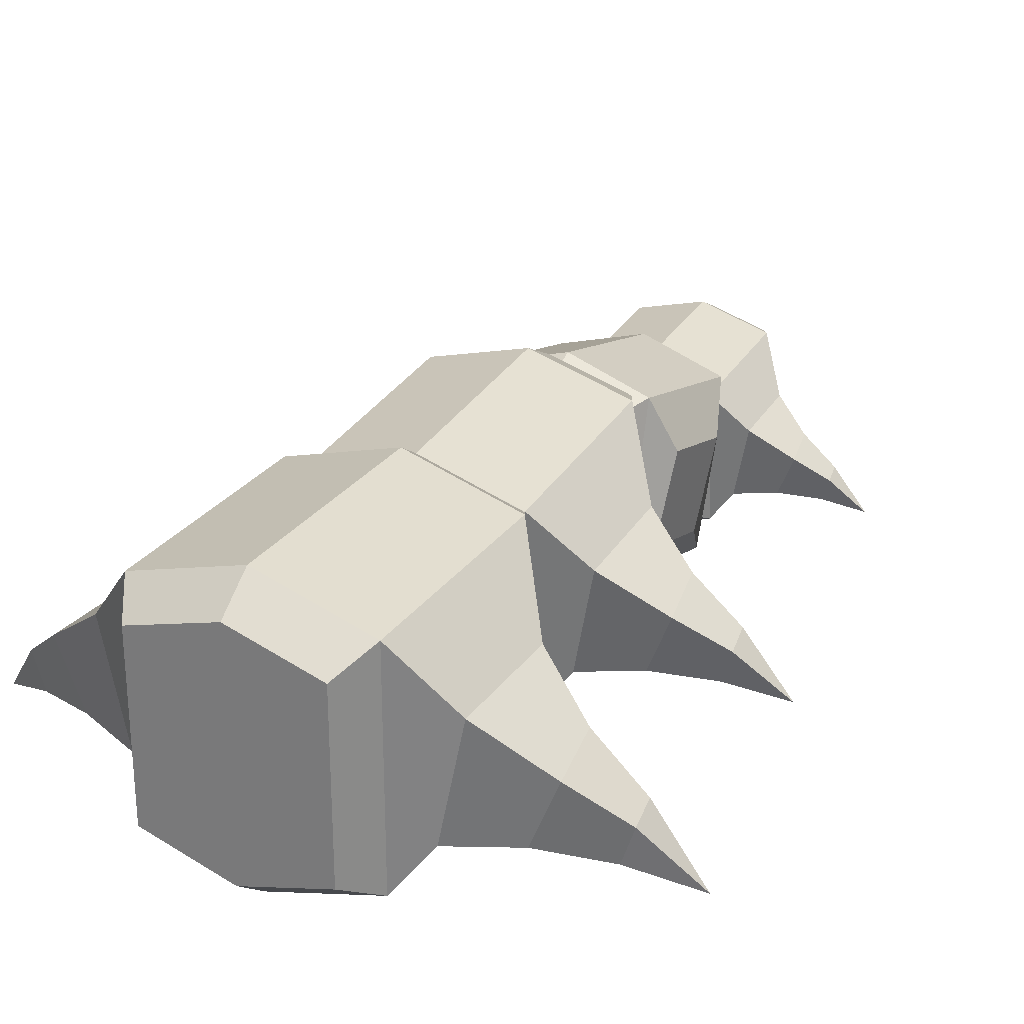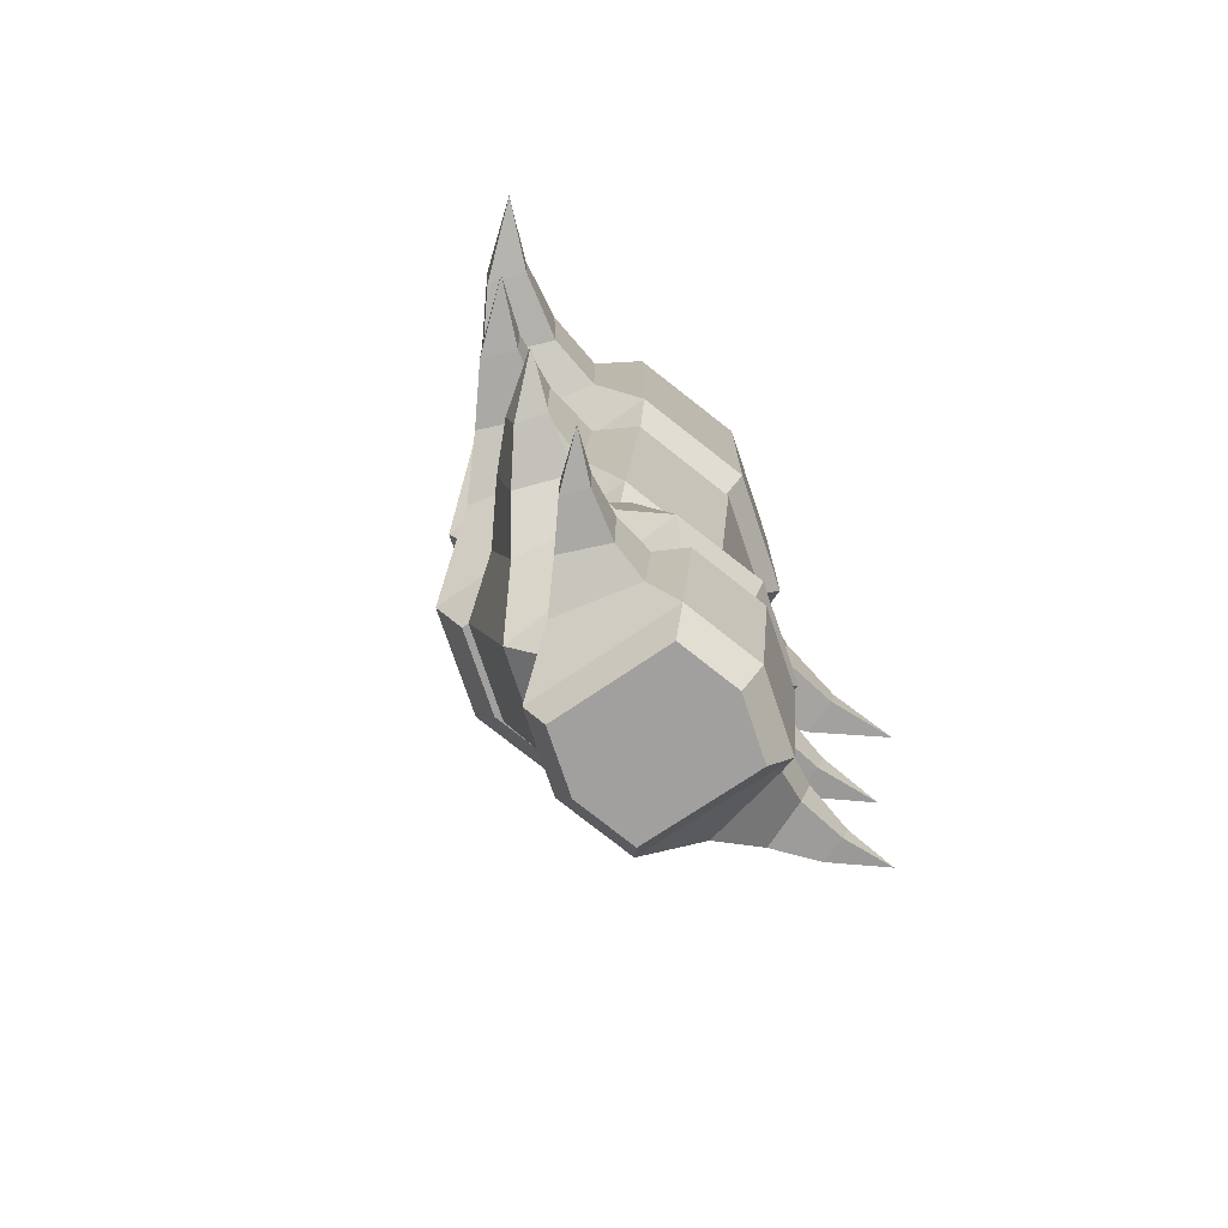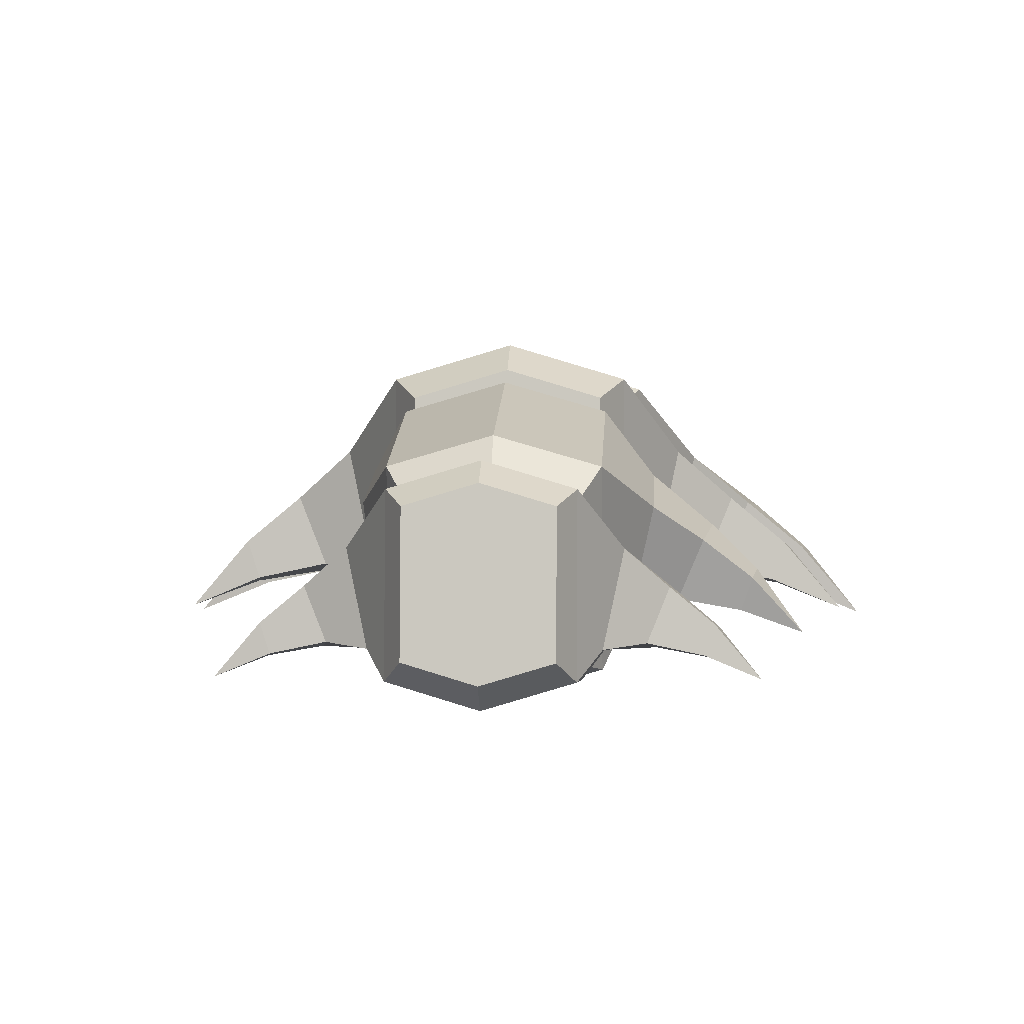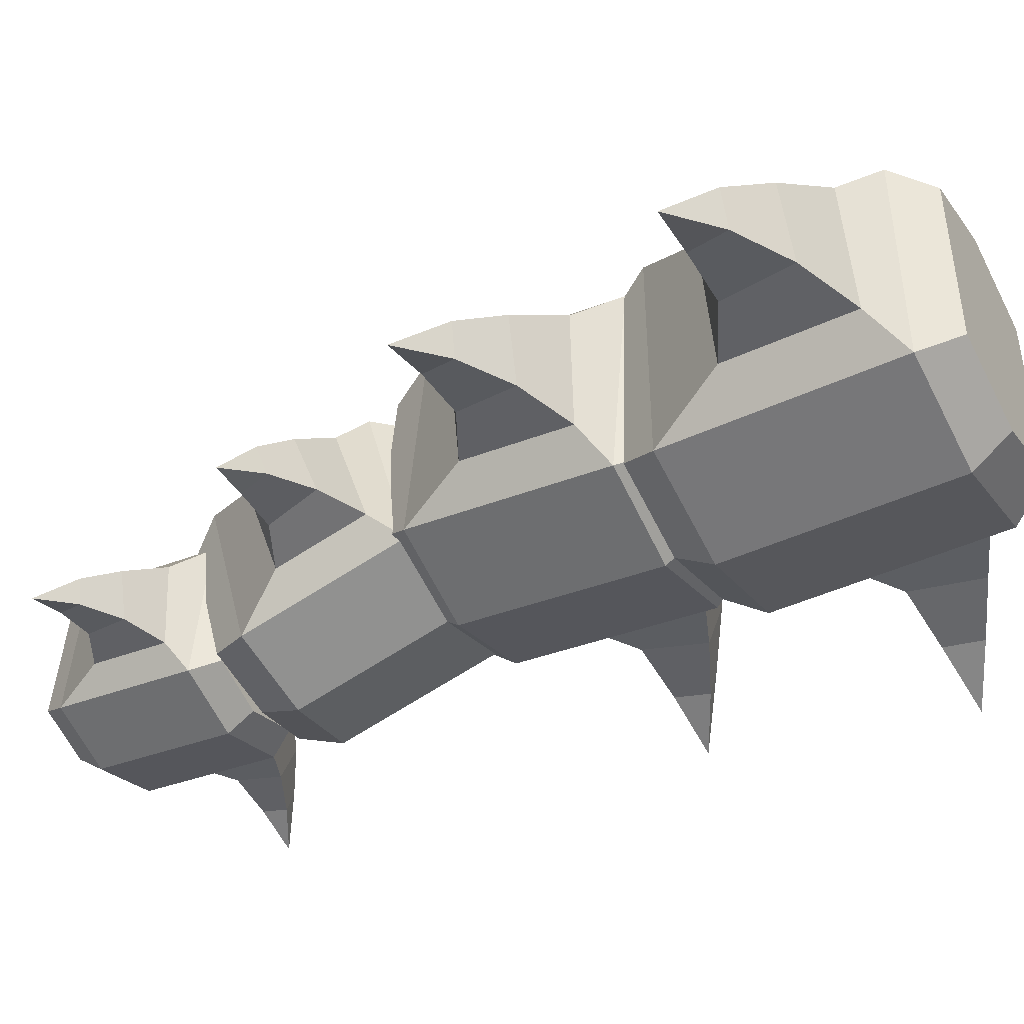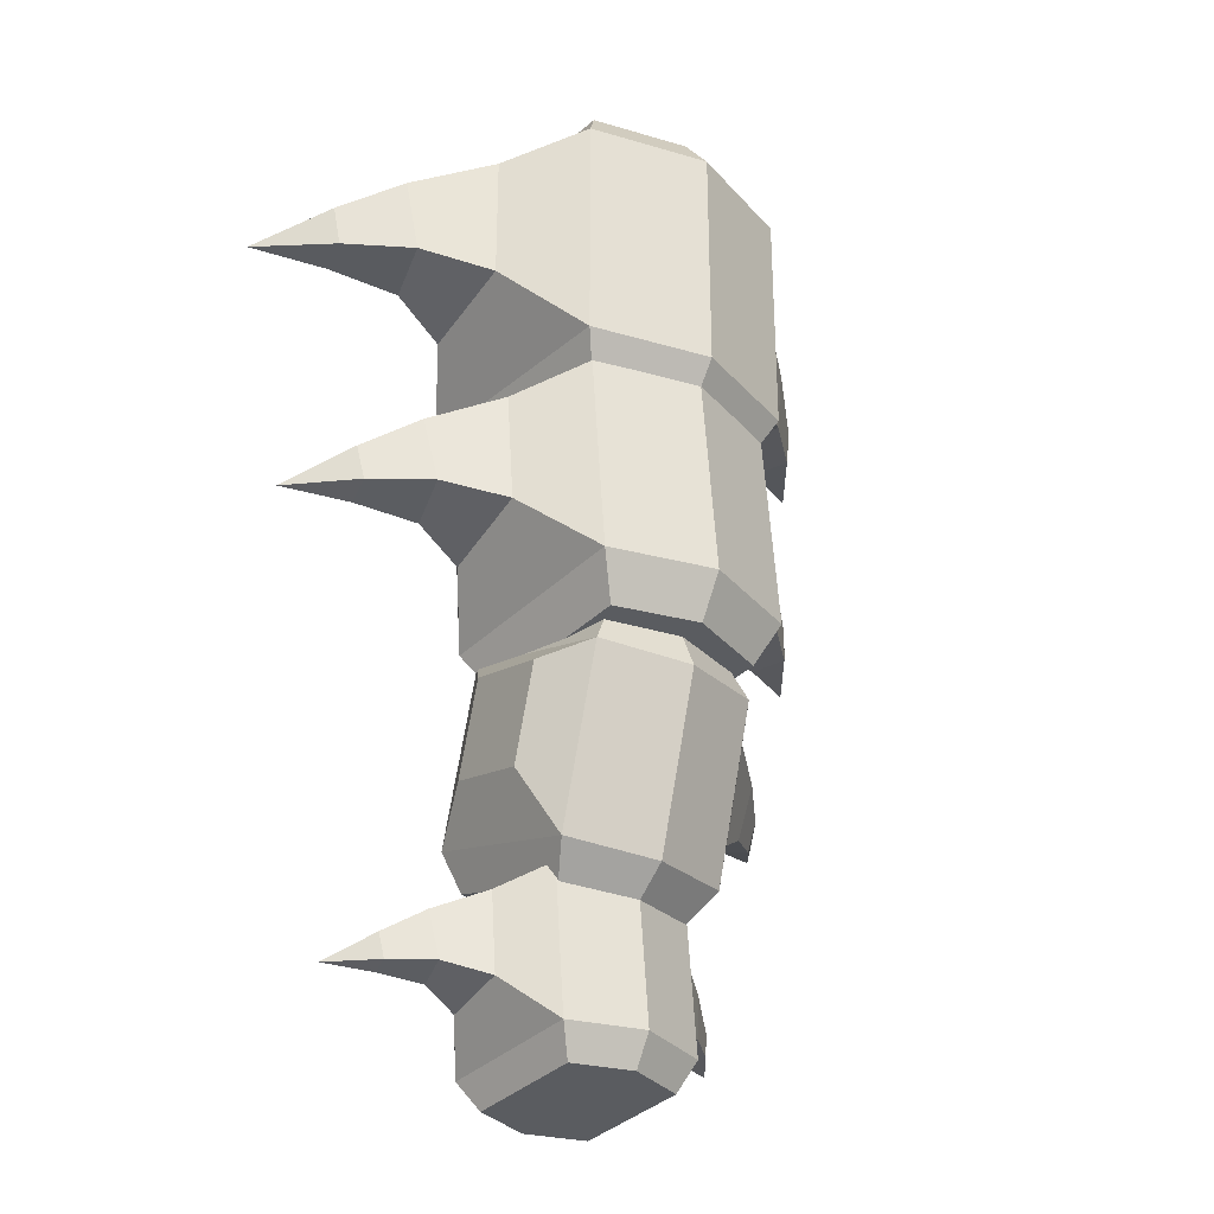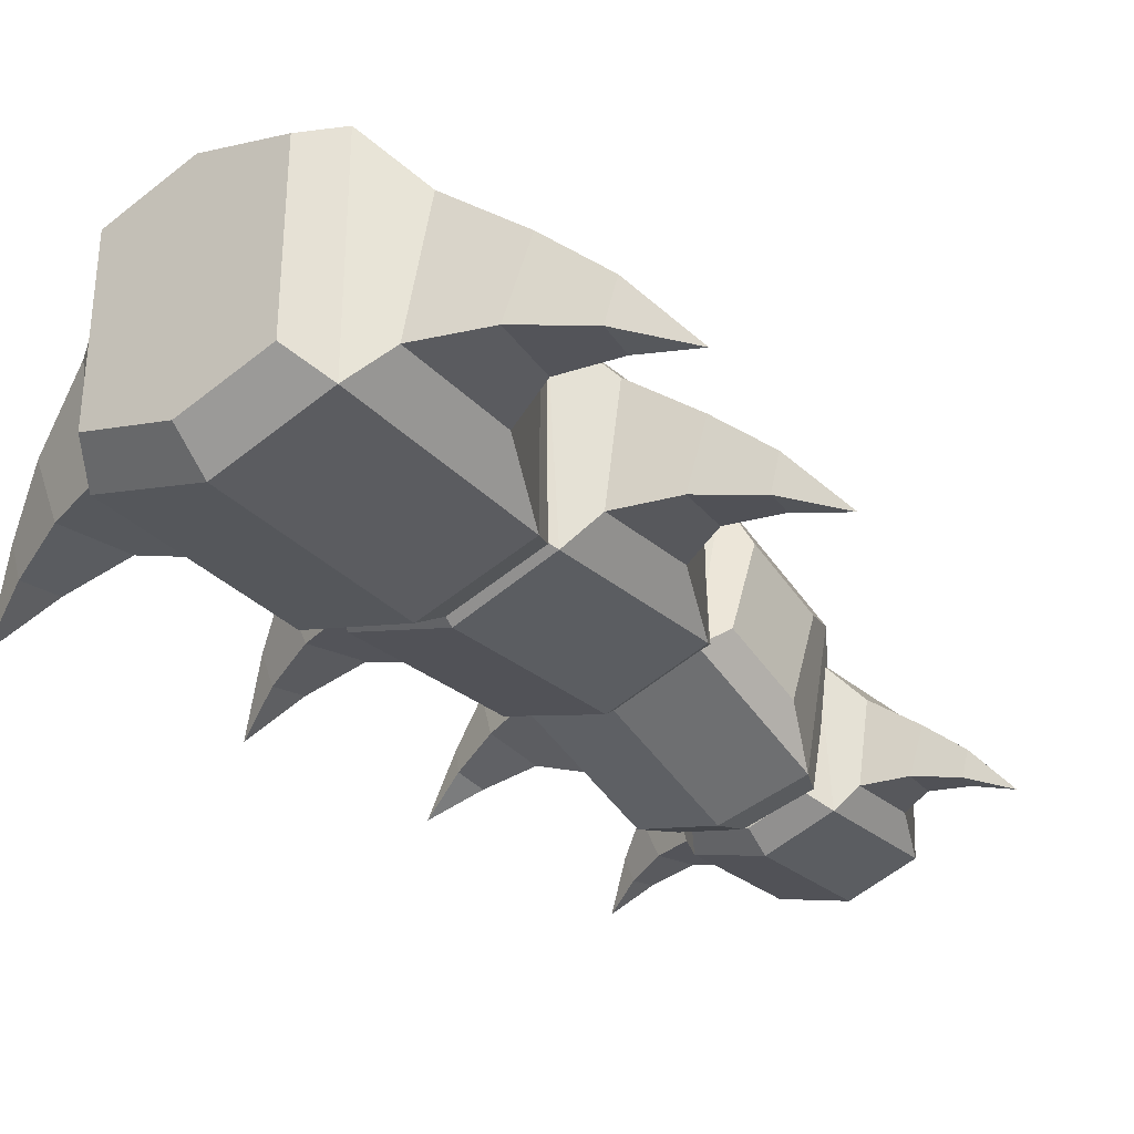
<metadata>
{"format":"obj","ext":"obj","renderer":"f3d","projection":"perspective","resolution":1024,"background":"white","views":[{"elev":27.2,"azim":27.9,"up":"+Y"},{"elev":-75.4,"azim":-54.9,"up":"+Z"},{"elev":2.0,"azim":-176.9,"up":"+Y"},{"elev":-43.7,"azim":-61.4,"up":"+Y"},{"elev":-30.7,"azim":140.2,"up":"+Z"},{"elev":-32.5,"azim":35.7,"up":"+Y"}]}
</metadata>
<code>
o Base
v -0.07893 -0.02985 0.04423
v -0.07893 -0.04775 -0.02259
v -0.0932 0.01763 -0.04011
v -0.0932 0.03553 0.02671
v -0.0629 -0.07875 -0.05662
v -0.0629 -0.04619 0.06489
v -0.0629 0.04276 -0.08917
v -0.0629 0.07531 0.03233
v -0.1149 -0.03173 0.02968
v -0.1083 -0.03956 -0.009732
v -0.1301 0.004769 0.0199
v -0.1235 -0.003064 -0.01951
v -0.1506 -0.04223 0.01617
v -0.1469 -0.04669 -0.005076
v -0.1574 -0.02203 0.01076
v -0.1538 -0.02649 -0.01049
v -0.1852 -0.06078 0.00314
v 0.07511 -0.02872 0.04392
v 0.07511 -0.04662 -0.02289
v 0.08197 0.01986 -0.04071
v 0.08197 0.03777 0.02611
v 0.0629 -0.07875 -0.05662
v 0.0629 -0.04619 0.06489
v 0.0629 0.04276 -0.08917
v 0.0629 0.07531 0.03233
v 0 0.06098 -0.09406
v 0 0.09354 0.02745
v 0 -0.09698 -0.05173
v 0 -0.06442 0.06978
v 0 0.08325 0.05224
v -0.05032 0.06867 0.05615
v -0.05032 -0.02854 0.08219
v 0 -0.04312 0.0861
v 0.05032 0.06867 0.05615
v 0.05032 -0.02854 0.08219
v -0.05032 -0.07311 -0.08417
v -0.05032 0.02409 -0.1102
v 0 -0.08769 -0.08027
v 0 0.03868 -0.1141
v 0.05032 -0.07311 -0.08417
v 0.05032 0.02409 -0.1102
f 10 14 16 12
f 26 7 8 27
f 8 4 1 6
f 5 2 3 7
f 28 38 40 22
f 6 1 2 5
f 25 34 35 23
f 7 3 4 8
f 5 28 29 6
f 1 9 10 2
f 2 10 12 3
f 4 11 9 1
f 3 12 11 4
f 14 17 16
f 9 13 14 10
f 12 16 15 11
f 11 15 13 9
f 13 17 14
f 16 17 15
f 15 17 13
f 26 27 25 24
f 25 23 18 21
f 22 24 20 19
f 24 41 39 26
f 23 22 19 18
f 6 32 31 8
f 24 25 21 20
f 22 23 29 28
f 19 20 21 18
f 31 32 33 30
f 34 30 33 35
f 29 33 32 6
f 23 35 33 29
f 8 31 30 27
f 27 30 34 25
f 39 38 36 37
f 39 41 40 38
f 7 37 36 5
f 22 40 41 24
f 26 39 37 7
f 5 36 38 28
o BaseFront02
v 0.09307 -0.03779 0.2016
v 0.09307 -0.03068 0.1203
v 0.1099 0.04883 0.1273
v 0.1099 0.04172 0.2085
v 0.07416 -0.05131 0.07011
v 0.07416 -0.06424 0.2179
v 0.07416 0.09646 0.08304
v 0.07416 0.08353 0.2308
v 0.1355 -0.034 0.1847
v 0.1278 -0.02679 0.1379
v 0.1534 0.01038 0.1886
v 0.1456 0.01759 0.1417
v 0.1775 -0.0402 0.1655
v 0.1733 -0.03657 0.1401
v 0.1856 -0.01563 0.1676
v 0.1814 -0.012 0.1423
v 0.2183 -0.0555 0.1436
v -0.09307 -0.03779 0.2016
v -0.09307 -0.03068 0.1203
v -0.1099 0.04883 0.1273
v -0.1099 0.04172 0.2085
v -0.07416 -0.05131 0.07011
v -0.07416 -0.06424 0.2179
v -0.07416 0.09646 0.08304
v -0.07416 0.08353 0.2308
v 0 0.1186 0.08498
v 0 0.1057 0.2327
v -0 -0.07347 0.06817
v -0 -0.0864 0.2159
v -0.1355 -0.034 0.1847
v -0.1278 -0.02679 0.1379
v -0.1534 0.01038 0.1886
v -0.1456 0.01759 0.1417
v -0.1775 -0.0402 0.1655
v -0.1733 -0.03657 0.1401
v -0.1856 -0.01563 0.1676
v -0.1814 -0.012 0.1423
v -0.2183 -0.0555 0.1436
v 0 0.0843 0.2561
v 0.05933 0.06656 0.2545
v 0.05933 -0.05165 0.2442
v -0 -0.06938 0.2426
v -0.05933 0.06656 0.2545
v -0.05933 -0.05165 0.2442
v 0.05933 -0.03395 0.04185
v 0.05933 0.08427 0.05219
v 0 -0.05168 0.0403
v 0 0.102 0.05374
v -0.05933 -0.03395 0.04185
v -0.05933 0.08427 0.05219
f 51 53 57 55
f 67 68 49 48
f 49 47 42 45
f 46 48 44 43
f 69 63 90 88
f 47 46 43 42
f 66 64 85 84
f 48 49 45 44
f 46 47 70 69
f 42 43 51 50
f 43 44 53 51
f 45 42 50 52
f 44 45 52 53
f 55 57 58
f 50 51 55 54
f 53 52 56 57
f 52 50 54 56
f 54 55 58
f 57 56 58
f 56 54 58
f 72 76 78 74
f 67 65 66 68
f 66 62 59 64
f 63 60 61 65
f 65 67 89 91
f 64 59 60 63
f 47 49 81 82
f 65 61 62 66
f 63 69 70 64
f 59 71 72 60
f 60 72 74 61
f 62 73 71 59
f 61 74 73 62
f 76 79 78
f 71 75 76 72
f 74 78 77 73
f 73 77 75 71
f 75 79 76
f 78 79 77
f 77 79 75
f 81 80 83 82
f 84 85 83 80
f 70 47 82 83
f 64 70 83 85
f 49 68 80 81
f 68 66 84 80
f 89 87 86 88
f 89 88 90 91
f 48 46 86 87
f 63 65 91 90
f 67 48 87 89
f 46 69 88 86
o BaseFront03
v 0.1047 -0.04679 0.3951
v 0.1047 -0.04679 0.3033
v 0.1236 0.043 0.3033
v 0.1236 0.043 0.3951
v 0.08343 -0.07483 0.249
v 0.08343 -0.07483 0.4159
v 0.08343 0.09204 0.249
v 0.08343 0.09204 0.4159
v 0.1524 -0.0442 0.3758
v 0.1437 -0.04071 0.3226
v 0.1725 0.005918 0.3758
v 0.1638 0.009411 0.3226
v 0.1997 -0.05302 0.3549
v 0.1949 -0.05144 0.3261
v 0.2088 -0.02528 0.3549
v 0.204 -0.0237 0.3261
v 0.2456 -0.07232 0.3318
v -0.1047 -0.04679 0.3951
v -0.1047 -0.04679 0.3033
v -0.1236 0.043 0.3033
v -0.1236 0.043 0.3951
v -0.08343 -0.07483 0.249
v -0.08343 -0.07483 0.4159
v -0.08343 0.09204 0.249
v -0.08343 0.09204 0.4159
v -0 0.1171 0.249
v -0 0.1171 0.4159
v -0 -0.09986 0.249
v 0 -0.09986 0.4159
v -0.1524 -0.0442 0.3758
v -0.1437 -0.04071 0.3226
v -0.1725 0.005918 0.3758
v -0.1638 0.009411 0.3226
v -0.1997 -0.05302 0.3549
v -0.1949 -0.05144 0.3261
v -0.2088 -0.02528 0.3549
v -0.204 -0.0237 0.3261
v -0.2456 -0.07232 0.3318
v -0 0.09538 0.4441
v 0.06675 0.07535 0.4441
v 0.06675 -0.05814 0.4441
v 0 -0.07817 0.4441
v -0.06675 0.07535 0.4441
v -0.06675 -0.05814 0.4441
v 0.06675 -0.05814 0.2157
v 0.06675 0.07535 0.2157
v -0 -0.07817 0.2157
v -0 0.09538 0.2157
v -0.06675 -0.05814 0.2157
v -0.06675 0.07535 0.2157
f 101 103 107 105
f 117 118 99 98
f 99 97 92 95
f 96 98 94 93
f 119 113 140 138
f 97 96 93 92
f 116 114 135 134
f 98 99 95 94
f 96 97 120 119
f 92 93 101 100
f 93 94 103 101
f 95 92 100 102
f 94 95 102 103
f 105 107 108
f 100 101 105 104
f 103 102 106 107
f 102 100 104 106
f 104 105 108
f 107 106 108
f 106 104 108
f 122 126 128 124
f 117 115 116 118
f 116 112 109 114
f 113 110 111 115
f 115 117 139 141
f 114 109 110 113
f 97 99 131 132
f 115 111 112 116
f 113 119 120 114
f 109 121 122 110
f 110 122 124 111
f 112 123 121 109
f 111 124 123 112
f 126 129 128
f 121 125 126 122
f 124 128 127 123
f 123 127 125 121
f 125 129 126
f 128 129 127
f 127 129 125
f 131 130 133 132
f 134 135 133 130
f 120 97 132 133
f 114 120 133 135
f 99 118 130 131
f 118 116 134 130
f 139 137 136 138
f 139 138 140 141
f 98 96 136 137
f 113 115 141 140
f 117 98 137 139
f 96 119 138 136
o BaseBack01
v -0.06515 -0.06153 -0.1163
v -0.06515 -0.05656 -0.1732
v -0.07693 -0.000902 -0.1683
v -0.07693 -0.005878 -0.1114
v -0.05192 -0.071 -0.2083
v -0.05192 -0.08005 -0.1049
v -0.05192 0.03244 -0.1993
v -0.05192 0.02339 -0.09585
v -0.09484 -0.05888 -0.1281
v -0.08943 -0.05384 -0.1609
v -0.1074 -0.02782 -0.1254
v -0.1019 -0.02277 -0.1582
v -0.1243 -0.06322 -0.1416
v -0.1213 -0.06068 -0.1593
v -0.1299 -0.04602 -0.1401
v -0.127 -0.04348 -0.1578
v -0.1528 -0.07393 -0.1569
v 0.06515 -0.06153 -0.1163
v 0.06515 -0.05656 -0.1732
v 0.07693 -0.000902 -0.1683
v 0.07693 -0.005878 -0.1114
v 0.05192 -0.071 -0.2083
v 0.05192 -0.08005 -0.1049
v 0.05192 0.03244 -0.1993
v 0.05192 0.02339 -0.09585
v 0 0.04795 -0.1979
v 0 0.0389 -0.09449
v 0 -0.08651 -0.2097
v 0 -0.09556 -0.1063
v 0.09484 -0.05888 -0.1281
v 0.08943 -0.05384 -0.1609
v 0.1074 -0.02782 -0.1254
v 0.1019 -0.02277 -0.1582
v 0.1243 -0.06322 -0.1416
v 0.1213 -0.06068 -0.1593
v 0.1299 -0.04602 -0.1401
v 0.127 -0.04348 -0.1578
v 0.1528 -0.07393 -0.1569
v 0 0.02392 -0.07817
v -0.04153 0.01151 -0.07926
v -0.04153 -0.07124 -0.0865
v 0 -0.08365 -0.08758
v 0.04153 0.01151 -0.07926
v 0.04153 -0.07124 -0.0865
v -0.04153 -0.05885 -0.2281
v -0.04153 0.0239 -0.2209
v 0 -0.07126 -0.2292
v 0 0.03632 -0.2198
v 0.04153 -0.05885 -0.2281
v 0.04153 0.0239 -0.2209
f 151 155 157 153
f 167 148 149 168
f 149 145 142 147
f 146 143 144 148
f 169 188 190 163
f 147 142 143 146
f 166 184 185 164
f 148 144 145 149
f 146 169 170 147
f 142 150 151 143
f 143 151 153 144
f 145 152 150 142
f 144 153 152 145
f 155 158 157
f 150 154 155 151
f 153 157 156 152
f 152 156 154 150
f 154 158 155
f 157 158 156
f 156 158 154
f 172 174 178 176
f 167 168 166 165
f 166 164 159 162
f 163 165 161 160
f 165 191 189 167
f 164 163 160 159
f 147 182 181 149
f 165 166 162 161
f 163 164 170 169
f 159 160 172 171
f 160 161 174 172
f 162 159 171 173
f 161 162 173 174
f 176 178 179
f 171 172 176 175
f 174 173 177 178
f 173 171 175 177
f 175 176 179
f 178 177 179
f 177 175 179
f 181 182 183 180
f 184 180 183 185
f 170 183 182 147
f 164 185 183 170
f 149 181 180 168
f 168 180 184 166
f 189 188 186 187
f 189 191 190 188
f 148 187 186 146
f 163 190 191 165
f 167 189 187 148
f 146 186 188 169

</code>
